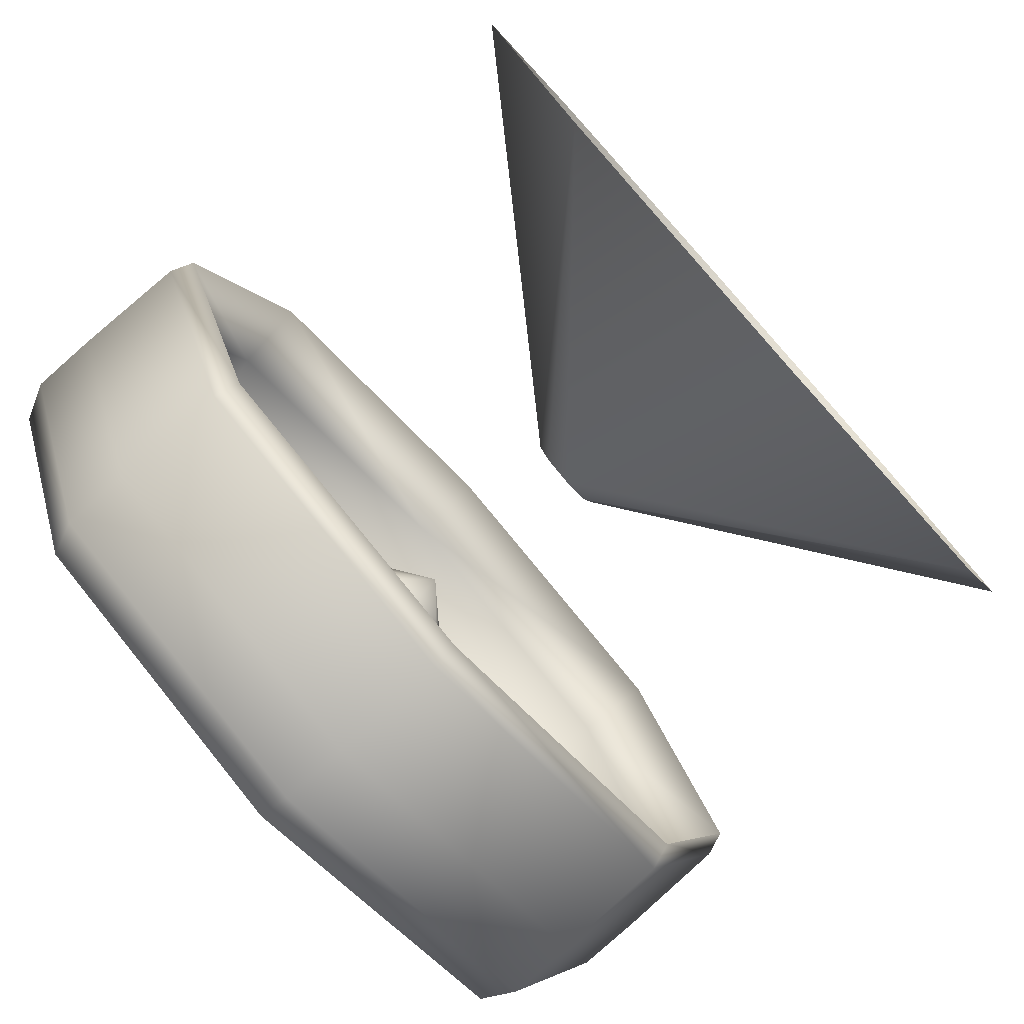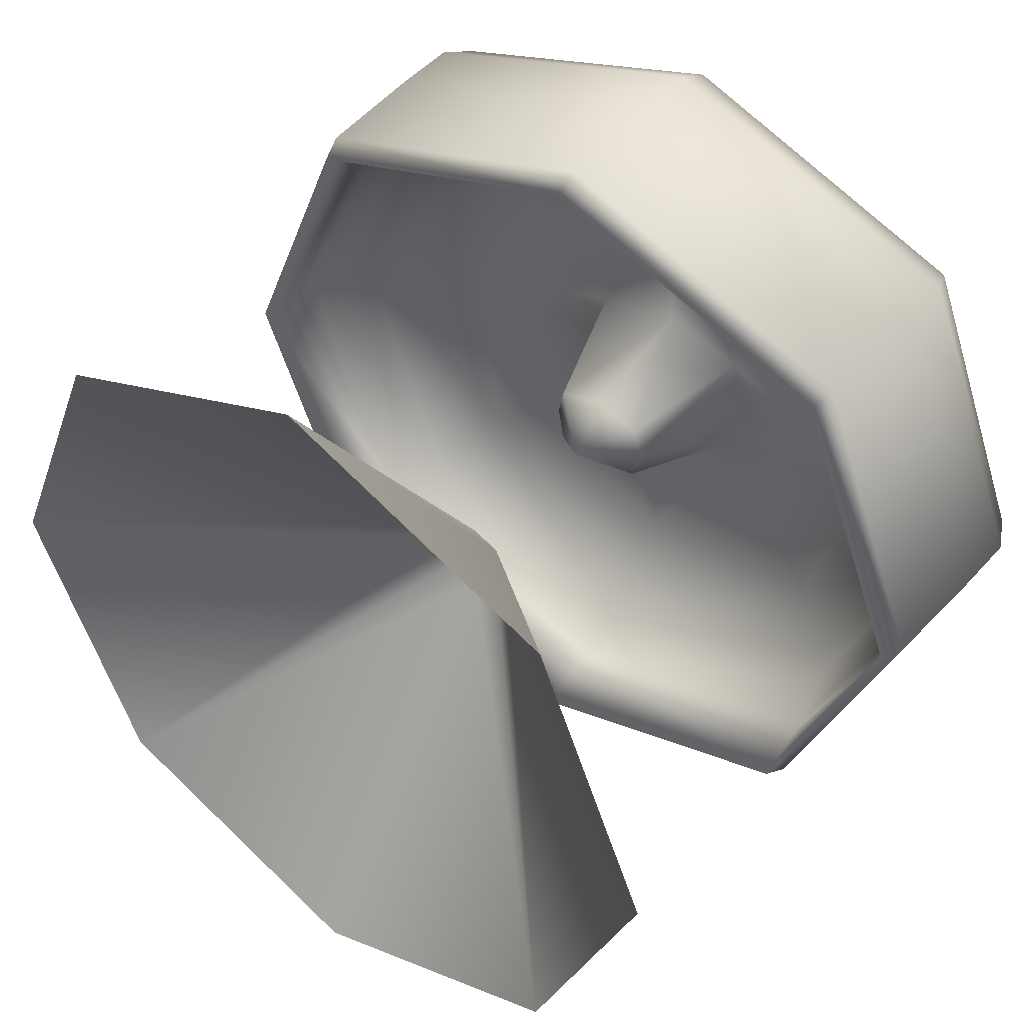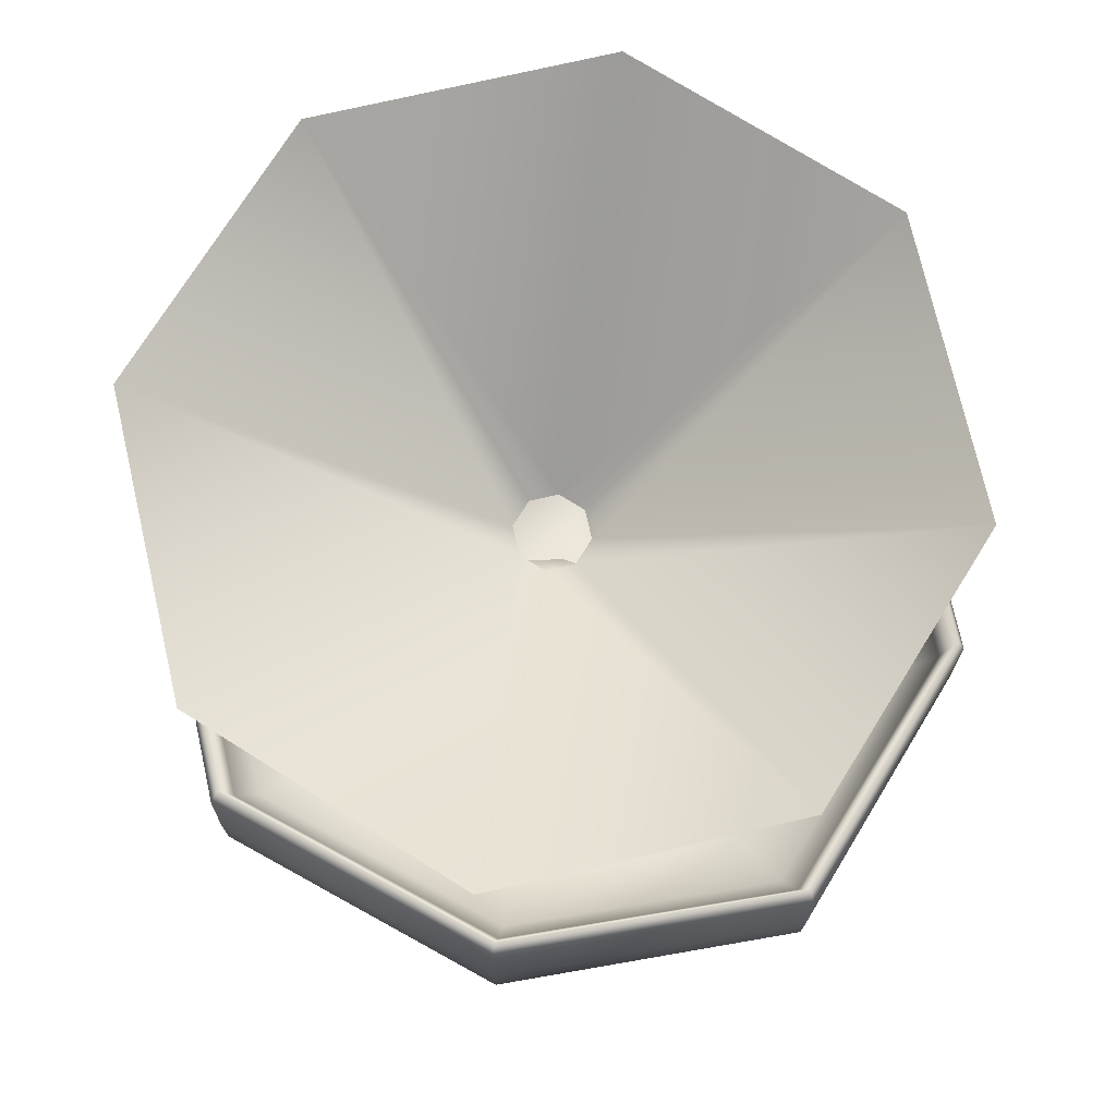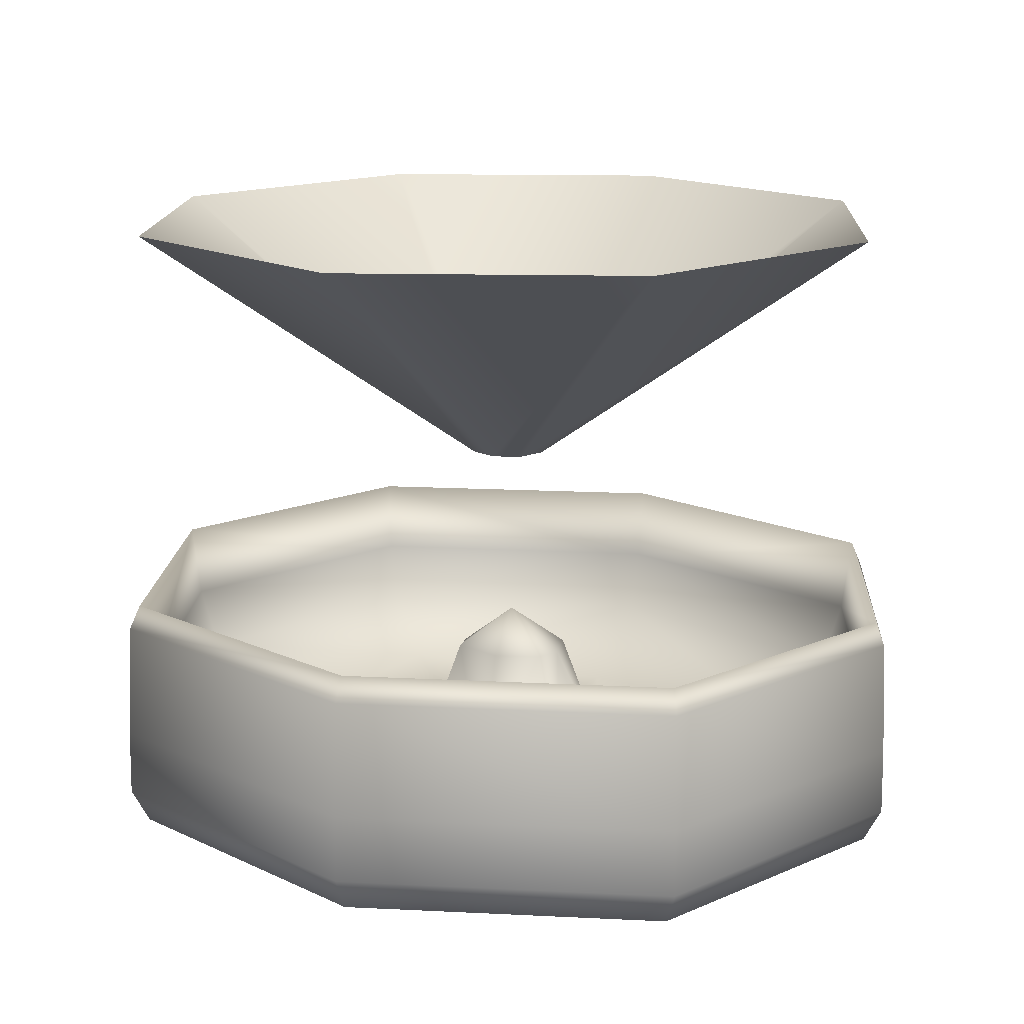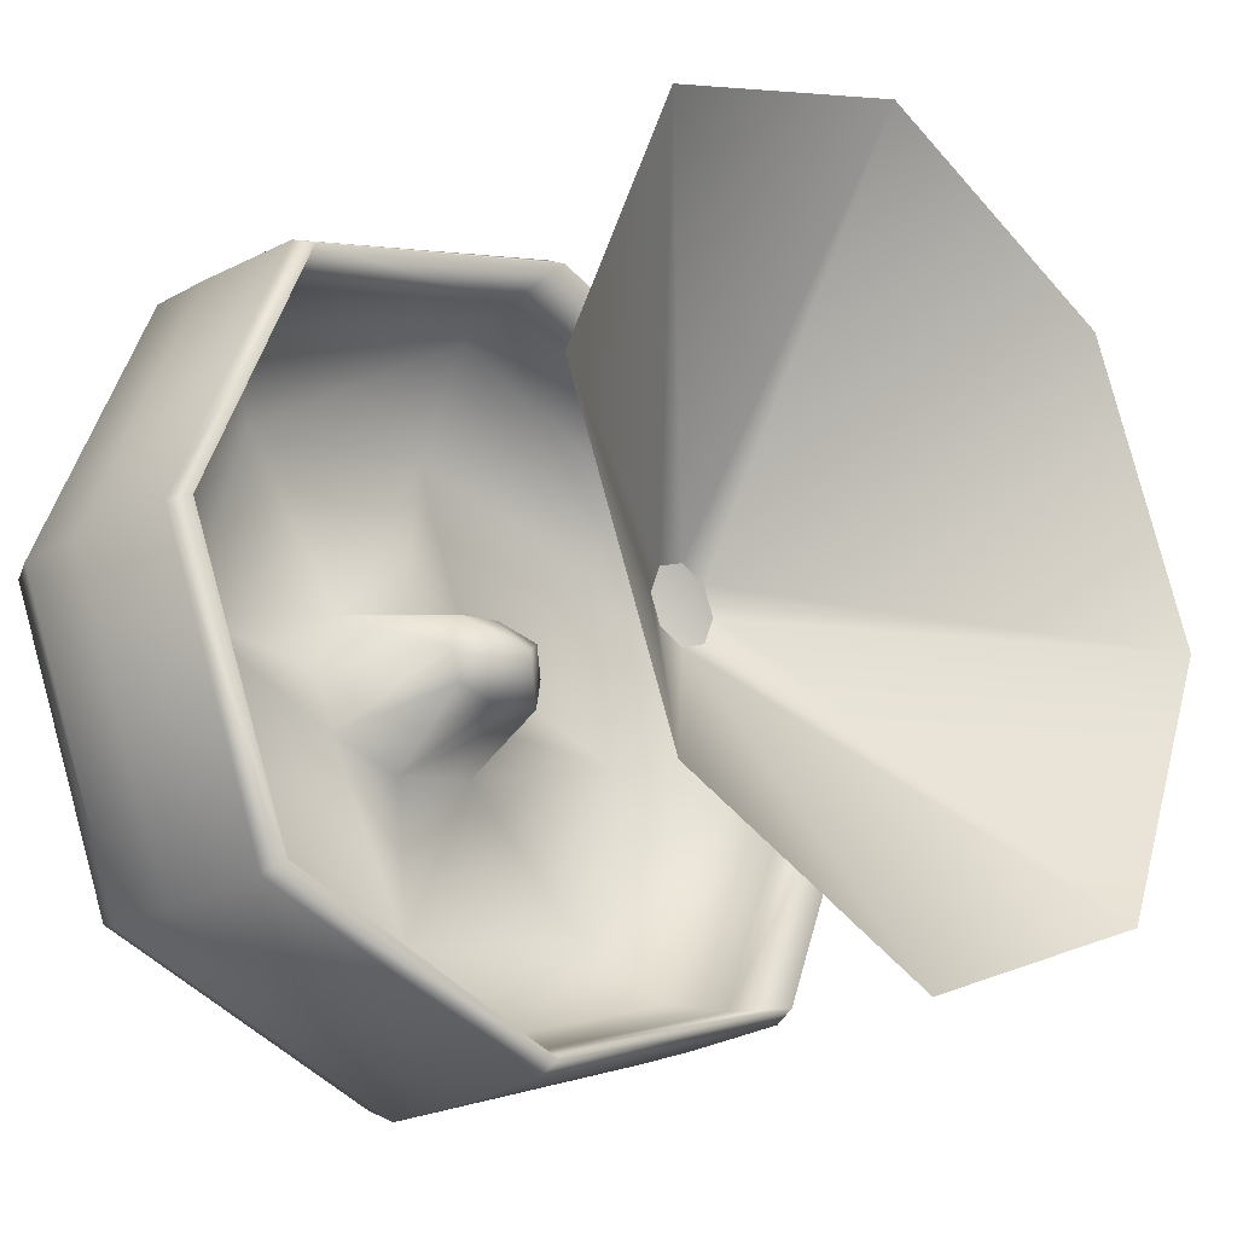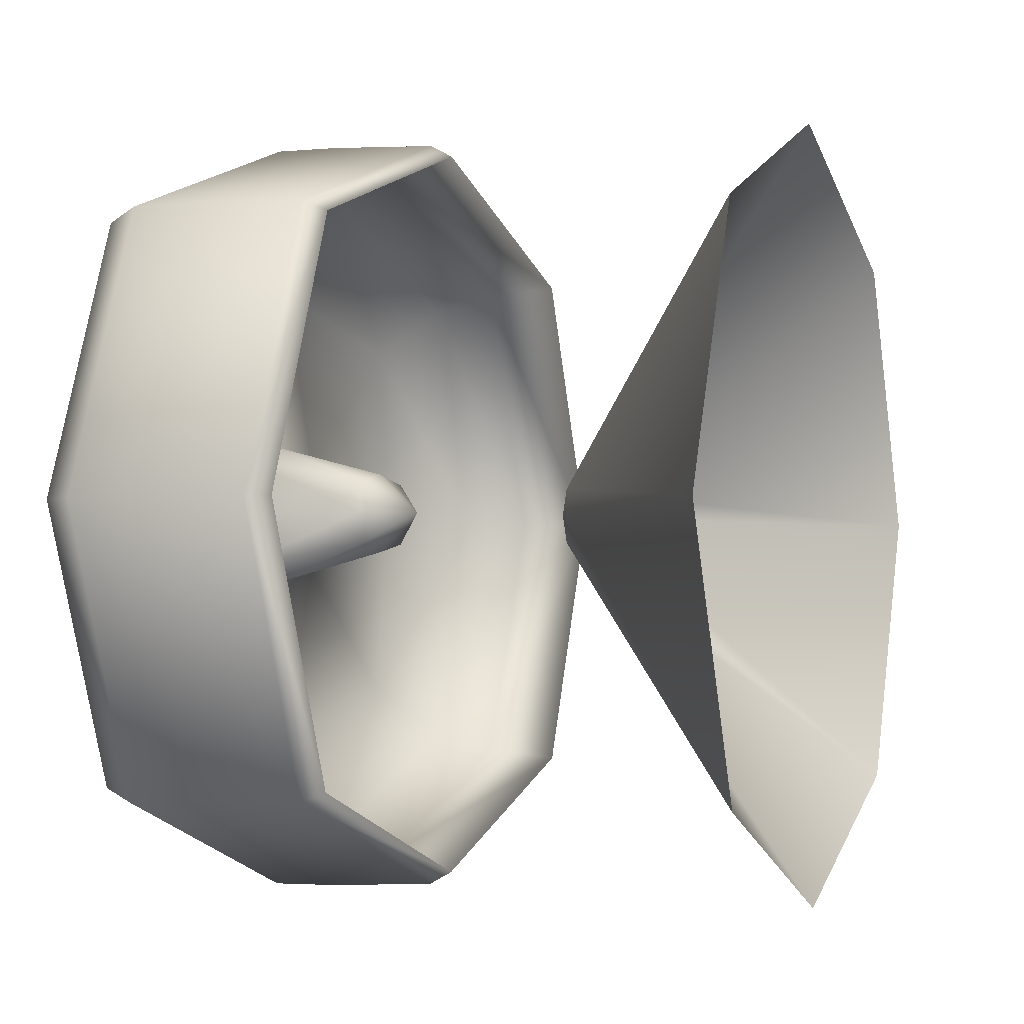
<metadata>
{"format":"obj","ext":"obj","renderer":"f3d","projection":"perspective","resolution":1024,"background":"white","views":[{"elev":-78.5,"azim":131.9,"up":"+Z"},{"elev":46.3,"azim":-141.5,"up":"+Z"},{"elev":74.6,"azim":9.5,"up":"+Y"},{"elev":15.2,"azim":25.4,"up":"+Y"},{"elev":-23.0,"azim":133.9,"up":"+Z"},{"elev":-2.4,"azim":111.7,"up":"+Z"}]}
</metadata>
<code>
o Circle_Circle.002
v 0 -0.1045 -0.2265
v -1.61 1.346 -1.61
v -0.1602 -0.1045 -0.1602
v -0.2265 -0.1045 -0
v -2.276 1.346 0
v -0.1602 -0.1045 0.1602
v -1.61 1.346 1.61
v 0 1.346 2.276
v 0 -0.1045 0.2265
v 1.61 1.346 1.61
v 0.1602 -0.1045 0.1602
v 2.276 1.346 0
v 0.2265 -0.1045 -0
v 1.61 1.346 -1.61
v 0.1602 -0.1045 -0.1602
v 0 1.346 -2.276
v -1.308 -2.334 1.296
v -2.327 -2.283 0.03861
v -1.604 -2.34 0.03861
v -1.757 -2.086 1.716
v -1.68 -2.283 1.644
v -1.757 -2.086 -1.638
v -1.68 -2.283 -1.567
v -1.308 -2.334 -1.219
v 0.03859 -2.283 -2.17
v 0.03859 -2.34 -1.495
v 0.03859 -2.086 -2.267
v 1.758 -2.283 -1.567
v 1.386 -2.334 -1.219
v 2.404 -2.283 0.03861
v 1.681 -2.34 0.03861
v 1.835 -2.086 -1.638
v 1.835 -2.086 1.716
v 1.758 -2.283 1.644
v 1.386 -2.334 1.296
v 0.03859 -2.283 2.247
v 0.03859 -2.34 1.572
v 0.03859 -2.086 2.344
v 0.03859 -2.353 0.03861
v 0.03859 -2.128 0.4744
v -0.2355 -1.366 0.2249
v -0.4577 -2.098 0.3759
v 0.03859 -2.128 -0.3972
v 0.3127 -1.366 -0.1476
v 0.5349 -2.098 -0.2987
v -0.4577 -2.098 -0.2987
v -0.2813 -1.381 0.03861
v -0.2355 -1.366 -0.1476
v 0.3585 -1.381 0.03861
v 0.6179 -2.126 0.03861
v 2.508 -2.086 0.03861
v 1.832 -1.703 1.712
v 1.832 -1.703 -1.635
v 2.505 -1.703 0.03861
v 1.815 -1.041 -1.61
v 2.481 -1.041 0.03861
v 1.815 -1.041 1.688
v -1.219 -1.976 1.171
v -2.173 -1.695 0.03861
v -1.568 -1.689 1.487
v -1.219 -1.976 -1.093
v -1.494 -2.037 0.03861
v -1.568 -1.689 -1.41
v -2.294 -1.334 0.03861
v -1.658 -1.334 1.576
v 1.296 -1.976 -1.093
v 2.25 -1.695 0.03861
v 1.646 -1.689 -1.41
v 1.296 -1.976 1.171
v 1.571 -2.037 0.03861
v 1.646 -1.689 1.487
v 2.371 -1.334 0.03861
v 1.735 -1.334 -1.499
v 0.03859 -1.703 -2.262
v -1.755 -1.703 -1.635
v 0.03859 -1.041 -2.229
v -2.349 -0.9029 0.03861
v -1.698 -0.9029 1.632
v -1.658 -1.334 -1.499
v -1.698 -0.9029 -1.555
v -2.403 -1.041 0.03861
v -1.737 -1.041 1.688
v 0.03859 -1.334 -2.075
v 1.775 -0.9029 -1.555
v 0.03859 -0.9029 -2.152
v -1.737 -1.041 -1.61
v 2.426 -0.9029 0.03861
v 1.735 -1.334 1.576
v 1.775 -0.9029 1.632
v 0.03859 -1.334 2.152
v 0.03859 -0.9029 2.229
v 0.03859 -1.041 2.306
v 0.03859 -1.695 2.031
v 0.03859 -2.037 1.419
v 0.03859 -1.695 -1.954
v 0.03859 -2.037 -1.341
v -2.431 -2.086 0.03861
v -1.755 -1.703 1.712
v -2.427 -1.703 0.03861
v 0.03859 -1.703 2.34
v 0.5349 -2.098 0.3759
v -0.5407 -2.126 0.03861
v 0.03859 -1.132 0.03861
v 0.03859 -1.382 -0.202
v 0.03859 -1.382 0.2792
v 0.3127 -1.366 0.2249
f 1 2 3
f 4 2 5
f 6 5 7
f 6 8 9
f 9 10 11
f 11 12 13
f 13 14 15
f 1 14 16
f 17 18 19
f 20 18 21
f 18 22 23
f 18 24 19
f 24 25 26
f 23 27 25
f 27 28 25
f 25 29 26
f 29 30 31
f 32 30 28
f 30 33 34
f 30 35 31
f 35 36 37
f 34 38 36
f 38 21 36
f 36 17 37
f 24 39 19
f 29 39 26
f 39 35 37
f 39 17 19
f 40 41 42
f 43 44 45
f 46 47 48
f 45 49 50
f 51 52 33
f 51 53 54
f 54 55 56
f 54 57 52
f 58 59 60
f 61 59 62
f 63 64 59
f 60 64 65
f 66 67 68
f 69 67 70
f 71 72 67
f 68 72 73
f 32 74 53
f 22 74 27
f 75 76 74
f 53 76 55
f 65 77 78
f 79 77 64
f 80 81 77
f 78 81 82
f 83 80 79
f 83 84 85
f 85 55 76
f 85 86 80
f 73 87 84
f 88 87 72
f 89 56 87
f 84 56 55
f 90 89 88
f 90 78 91
f 91 82 92
f 91 57 89
f 69 93 71
f 58 93 94
f 60 90 93
f 71 90 88
f 61 95 63
f 66 95 96
f 68 83 95
f 63 83 79
f 97 75 22
f 97 98 99
f 99 82 81
f 99 86 75
f 20 100 98
f 33 100 38
f 52 92 100
f 98 92 82
f 42 94 40
f 101 94 69
f 45 96 43
f 46 96 61
f 46 62 102
f 42 62 58
f 45 70 66
f 101 70 50
f 44 103 49
f 48 103 104
f 103 41 105
f 103 106 49
f 101 49 106
f 42 47 102
f 43 48 104
f 40 106 105
f 1 16 2
f 4 3 2
f 6 4 5
f 6 7 8
f 9 8 10
f 11 10 12
f 13 12 14
f 1 15 14
f 17 21 18
f 20 97 18
f 18 97 22
f 18 23 24
f 24 23 25
f 23 22 27
f 27 32 28
f 25 28 29
f 29 28 30
f 32 51 30
f 30 51 33
f 30 34 35
f 35 34 36
f 34 33 38
f 38 20 21
f 36 21 17
f 24 26 39
f 29 31 39
f 39 31 35
f 39 37 17
f 40 105 41
f 43 104 44
f 46 102 47
f 45 44 49
f 51 54 52
f 51 32 53
f 54 53 55
f 54 56 57
f 58 62 59
f 61 63 59
f 63 79 64
f 60 59 64
f 66 70 67
f 69 71 67
f 71 88 72
f 68 67 72
f 32 27 74
f 22 75 74
f 75 86 76
f 53 74 76
f 65 64 77
f 79 80 77
f 80 86 81
f 78 77 81
f 83 85 80
f 83 73 84
f 85 84 55
f 85 76 86
f 73 72 87
f 88 89 87
f 89 57 56
f 84 87 56
f 90 91 89
f 90 65 78
f 91 78 82
f 91 92 57
f 69 94 93
f 58 60 93
f 60 65 90
f 71 93 90
f 61 96 95
f 66 68 95
f 68 73 83
f 63 95 83
f 97 99 75
f 97 20 98
f 99 98 82
f 99 81 86
f 20 38 100
f 33 52 100
f 52 57 92
f 98 100 92
f 42 58 94
f 101 40 94
f 45 66 96
f 46 43 96
f 46 61 62
f 42 102 62
f 45 50 70
f 101 69 70
f 44 104 103
f 48 47 103
f 103 47 41
f 103 105 106
f 101 50 49
f 42 41 47
f 43 46 48
f 40 101 106

</code>
